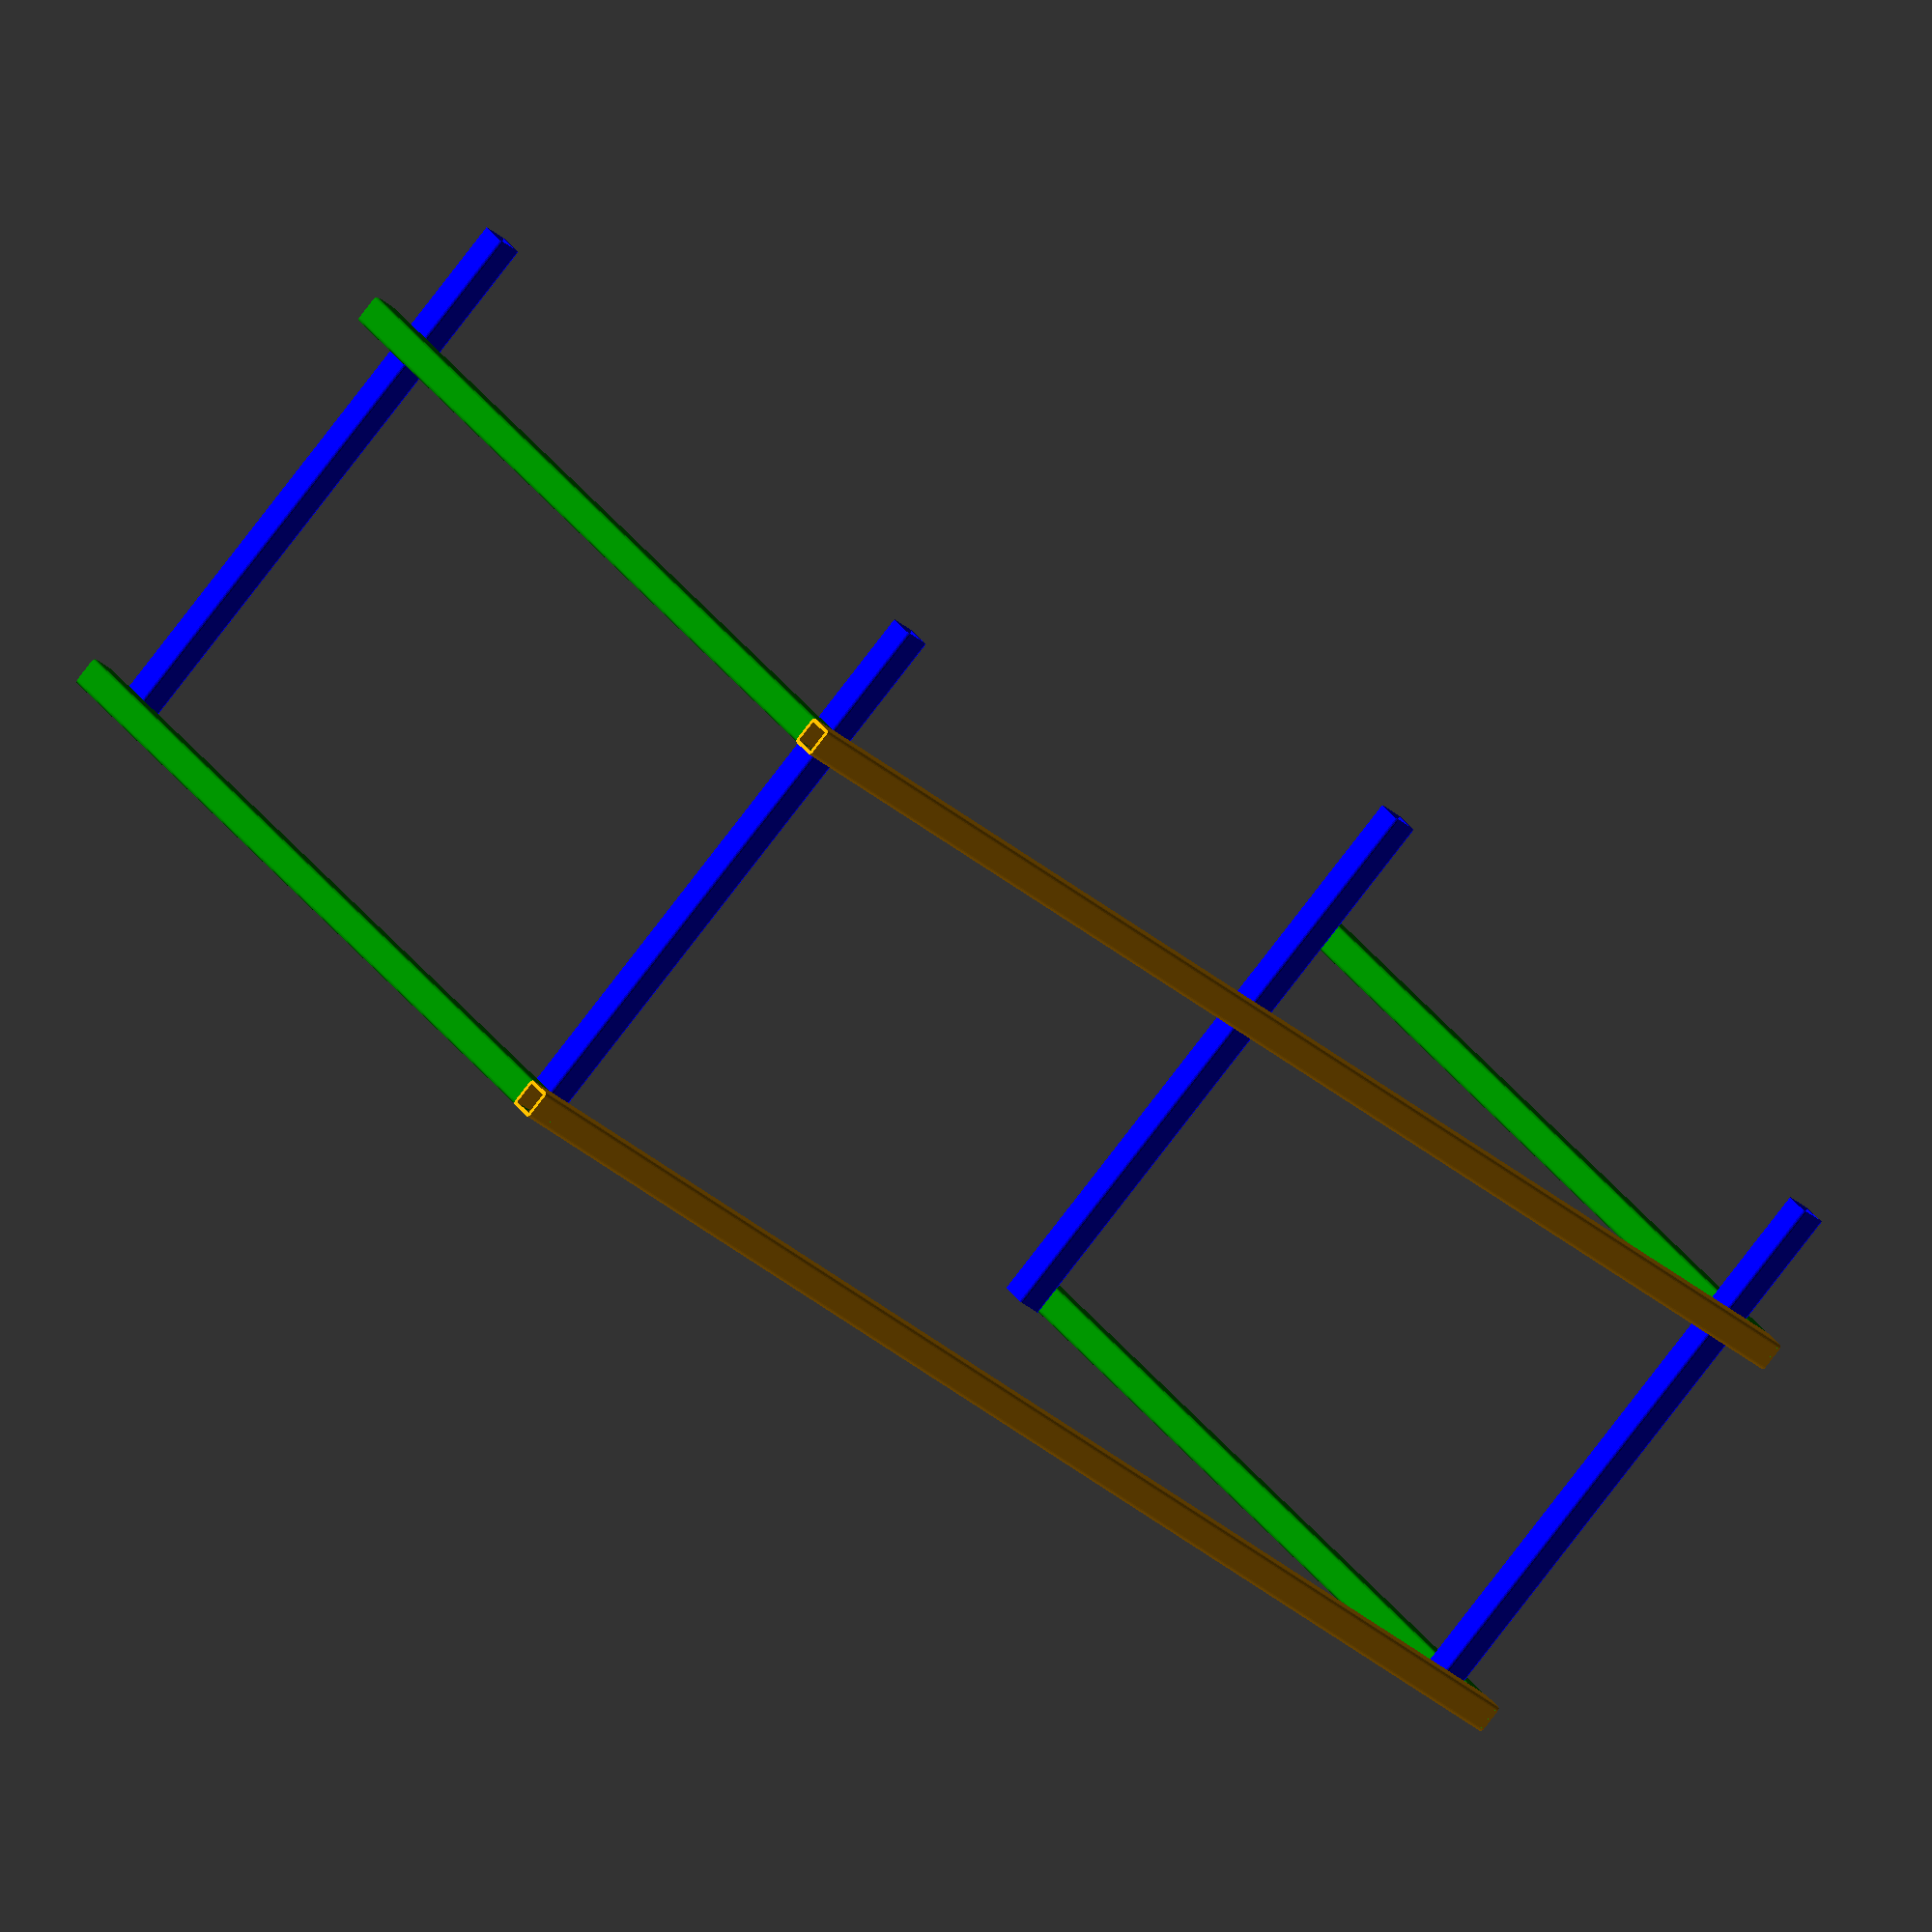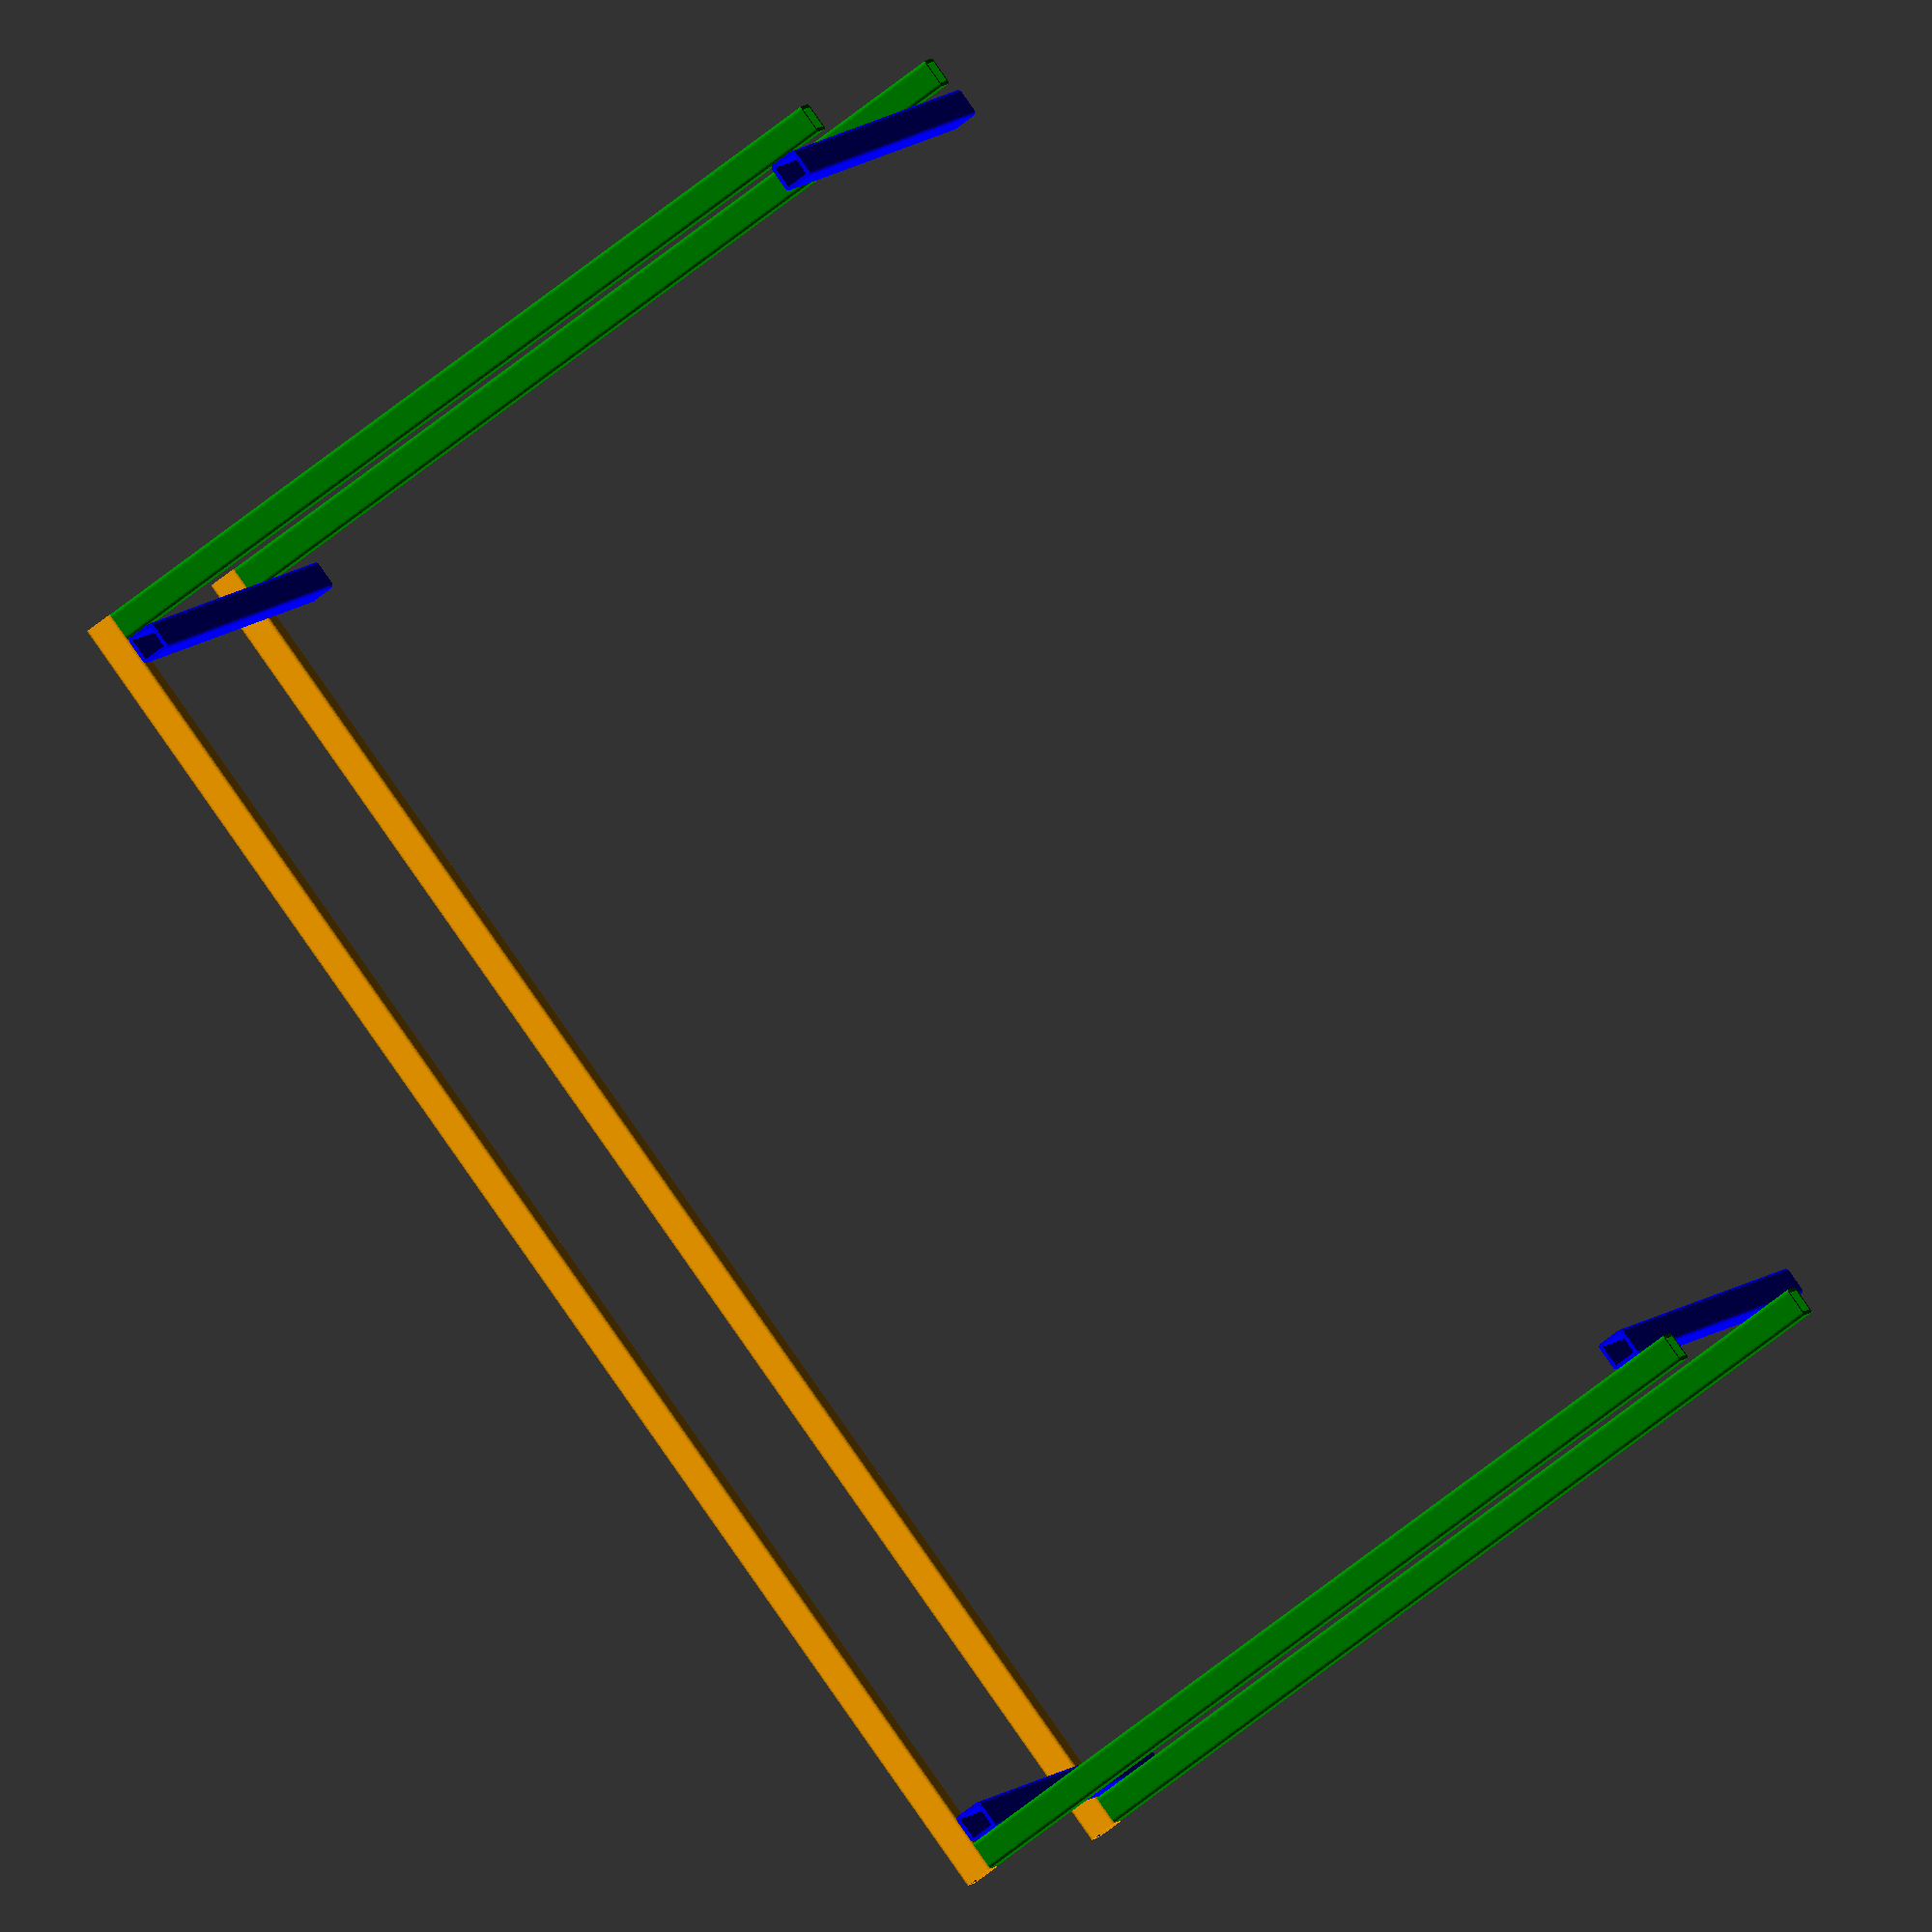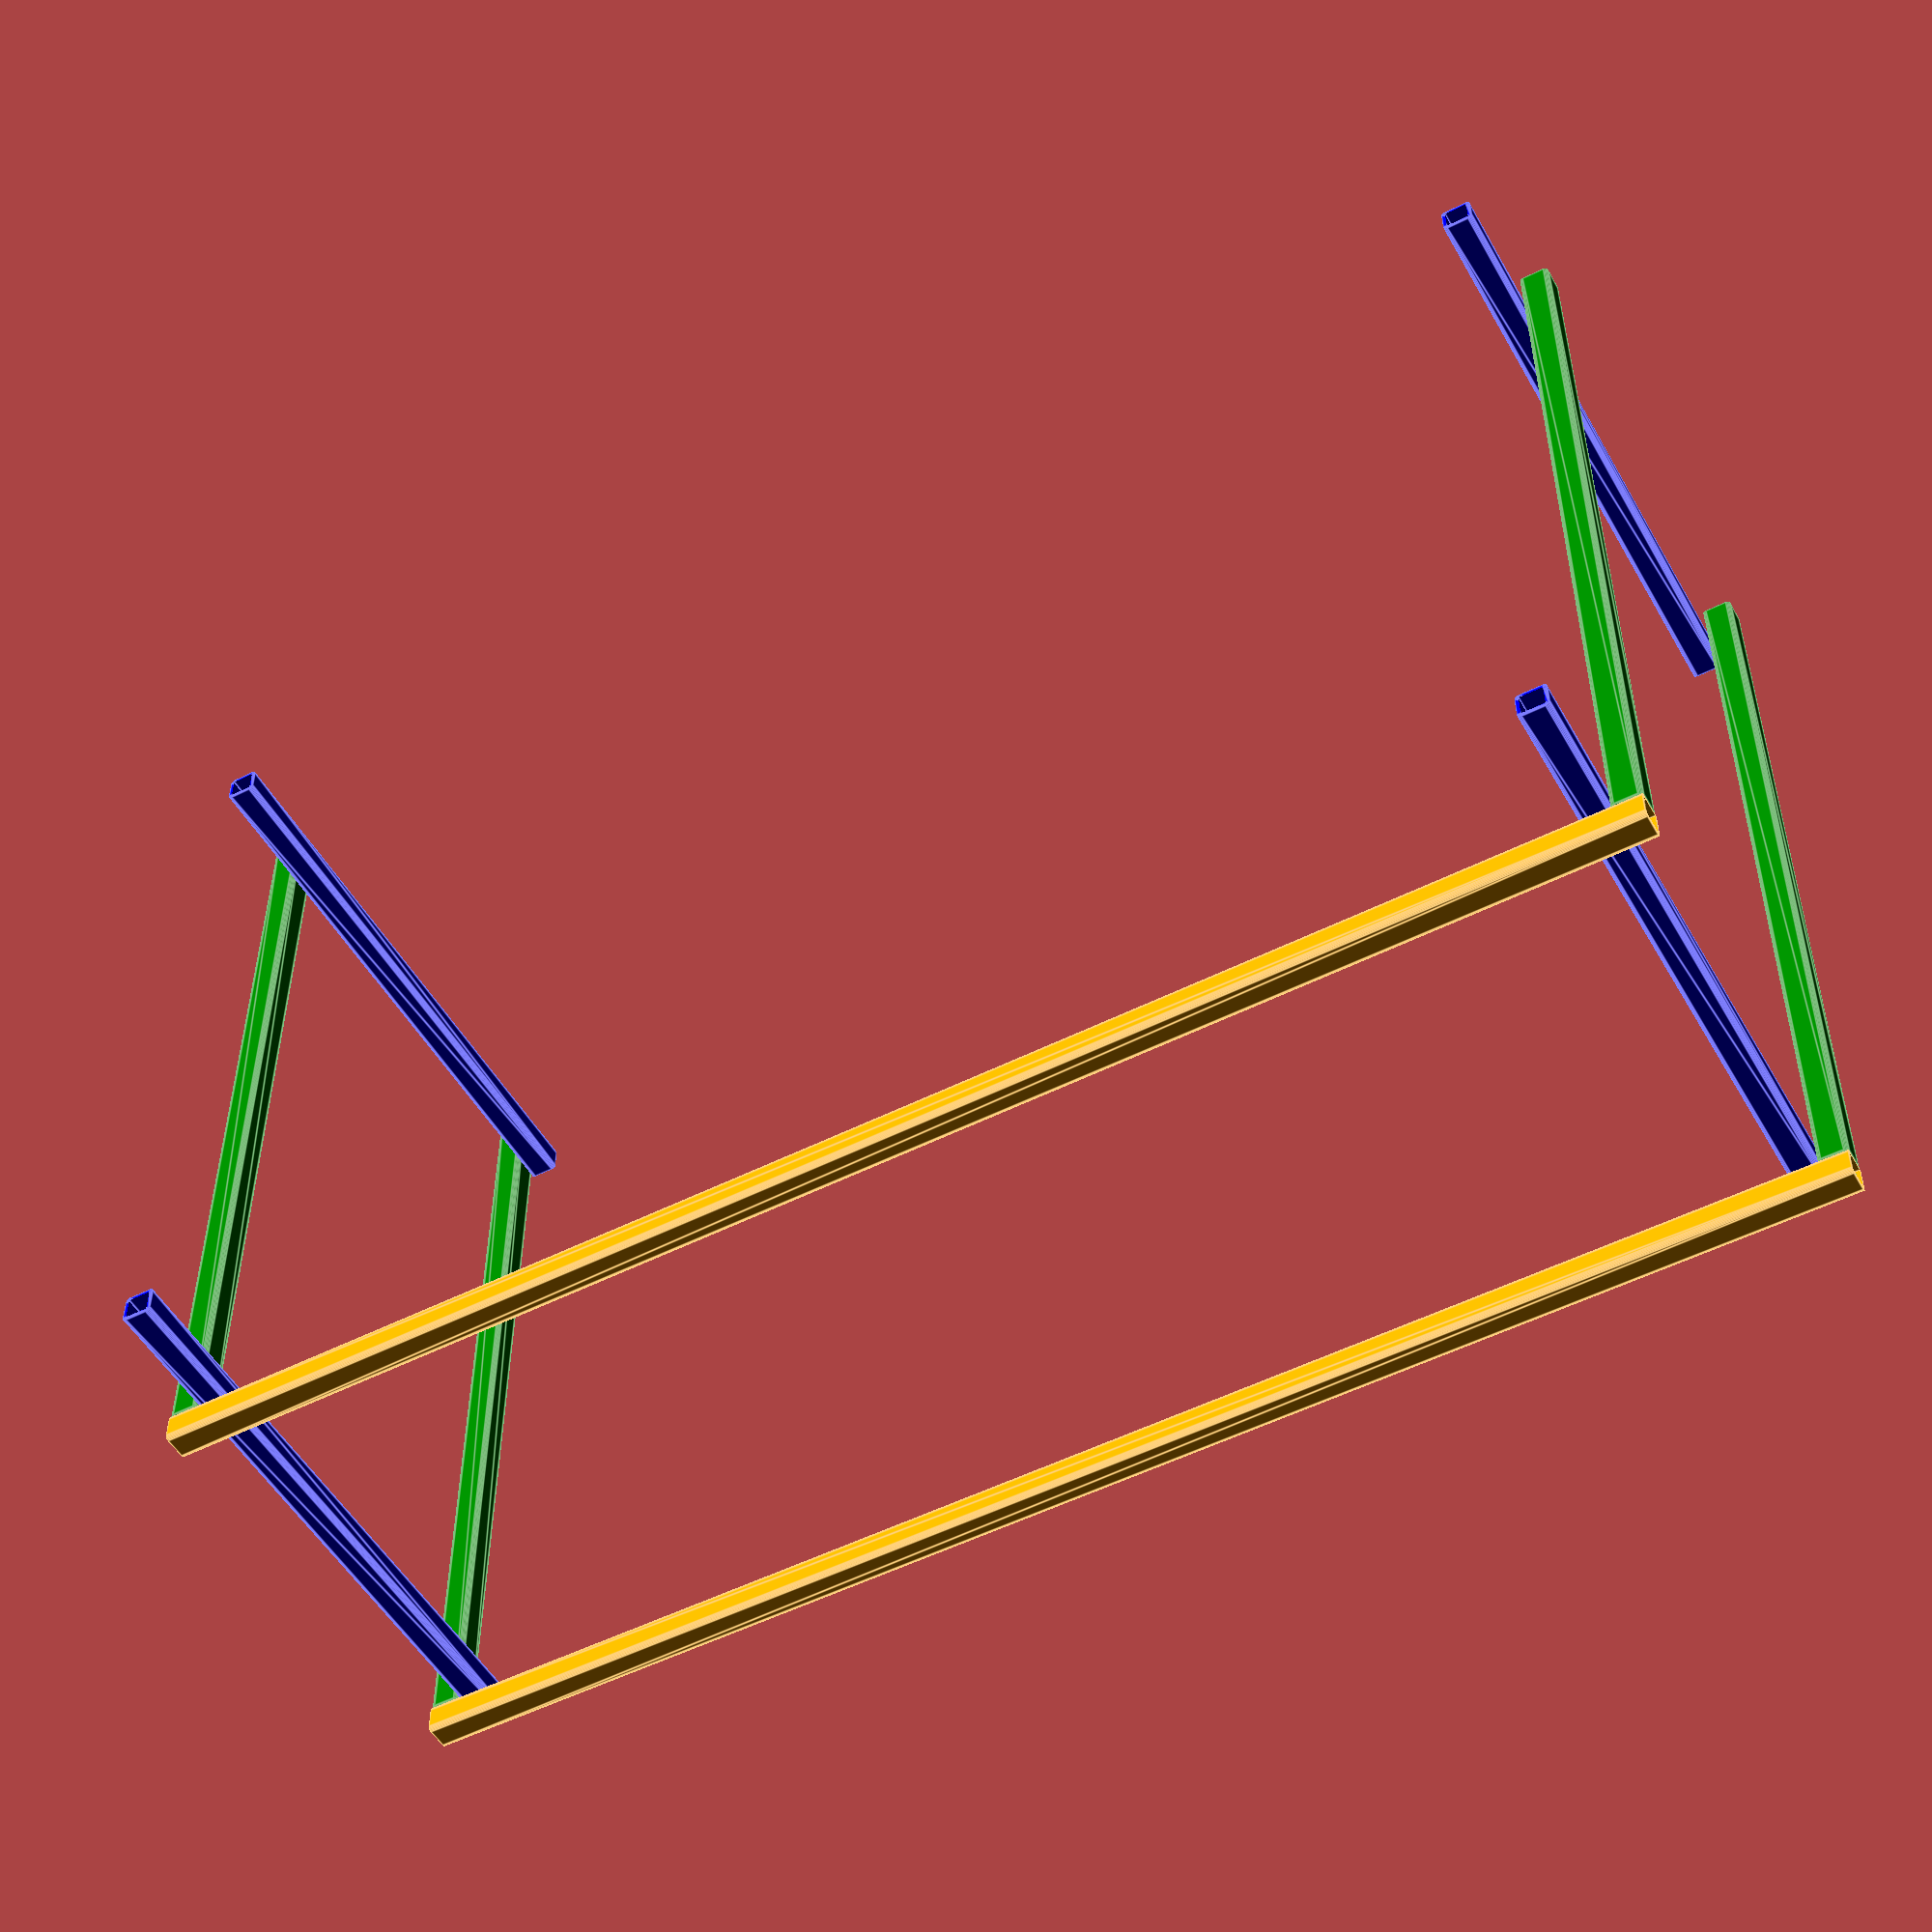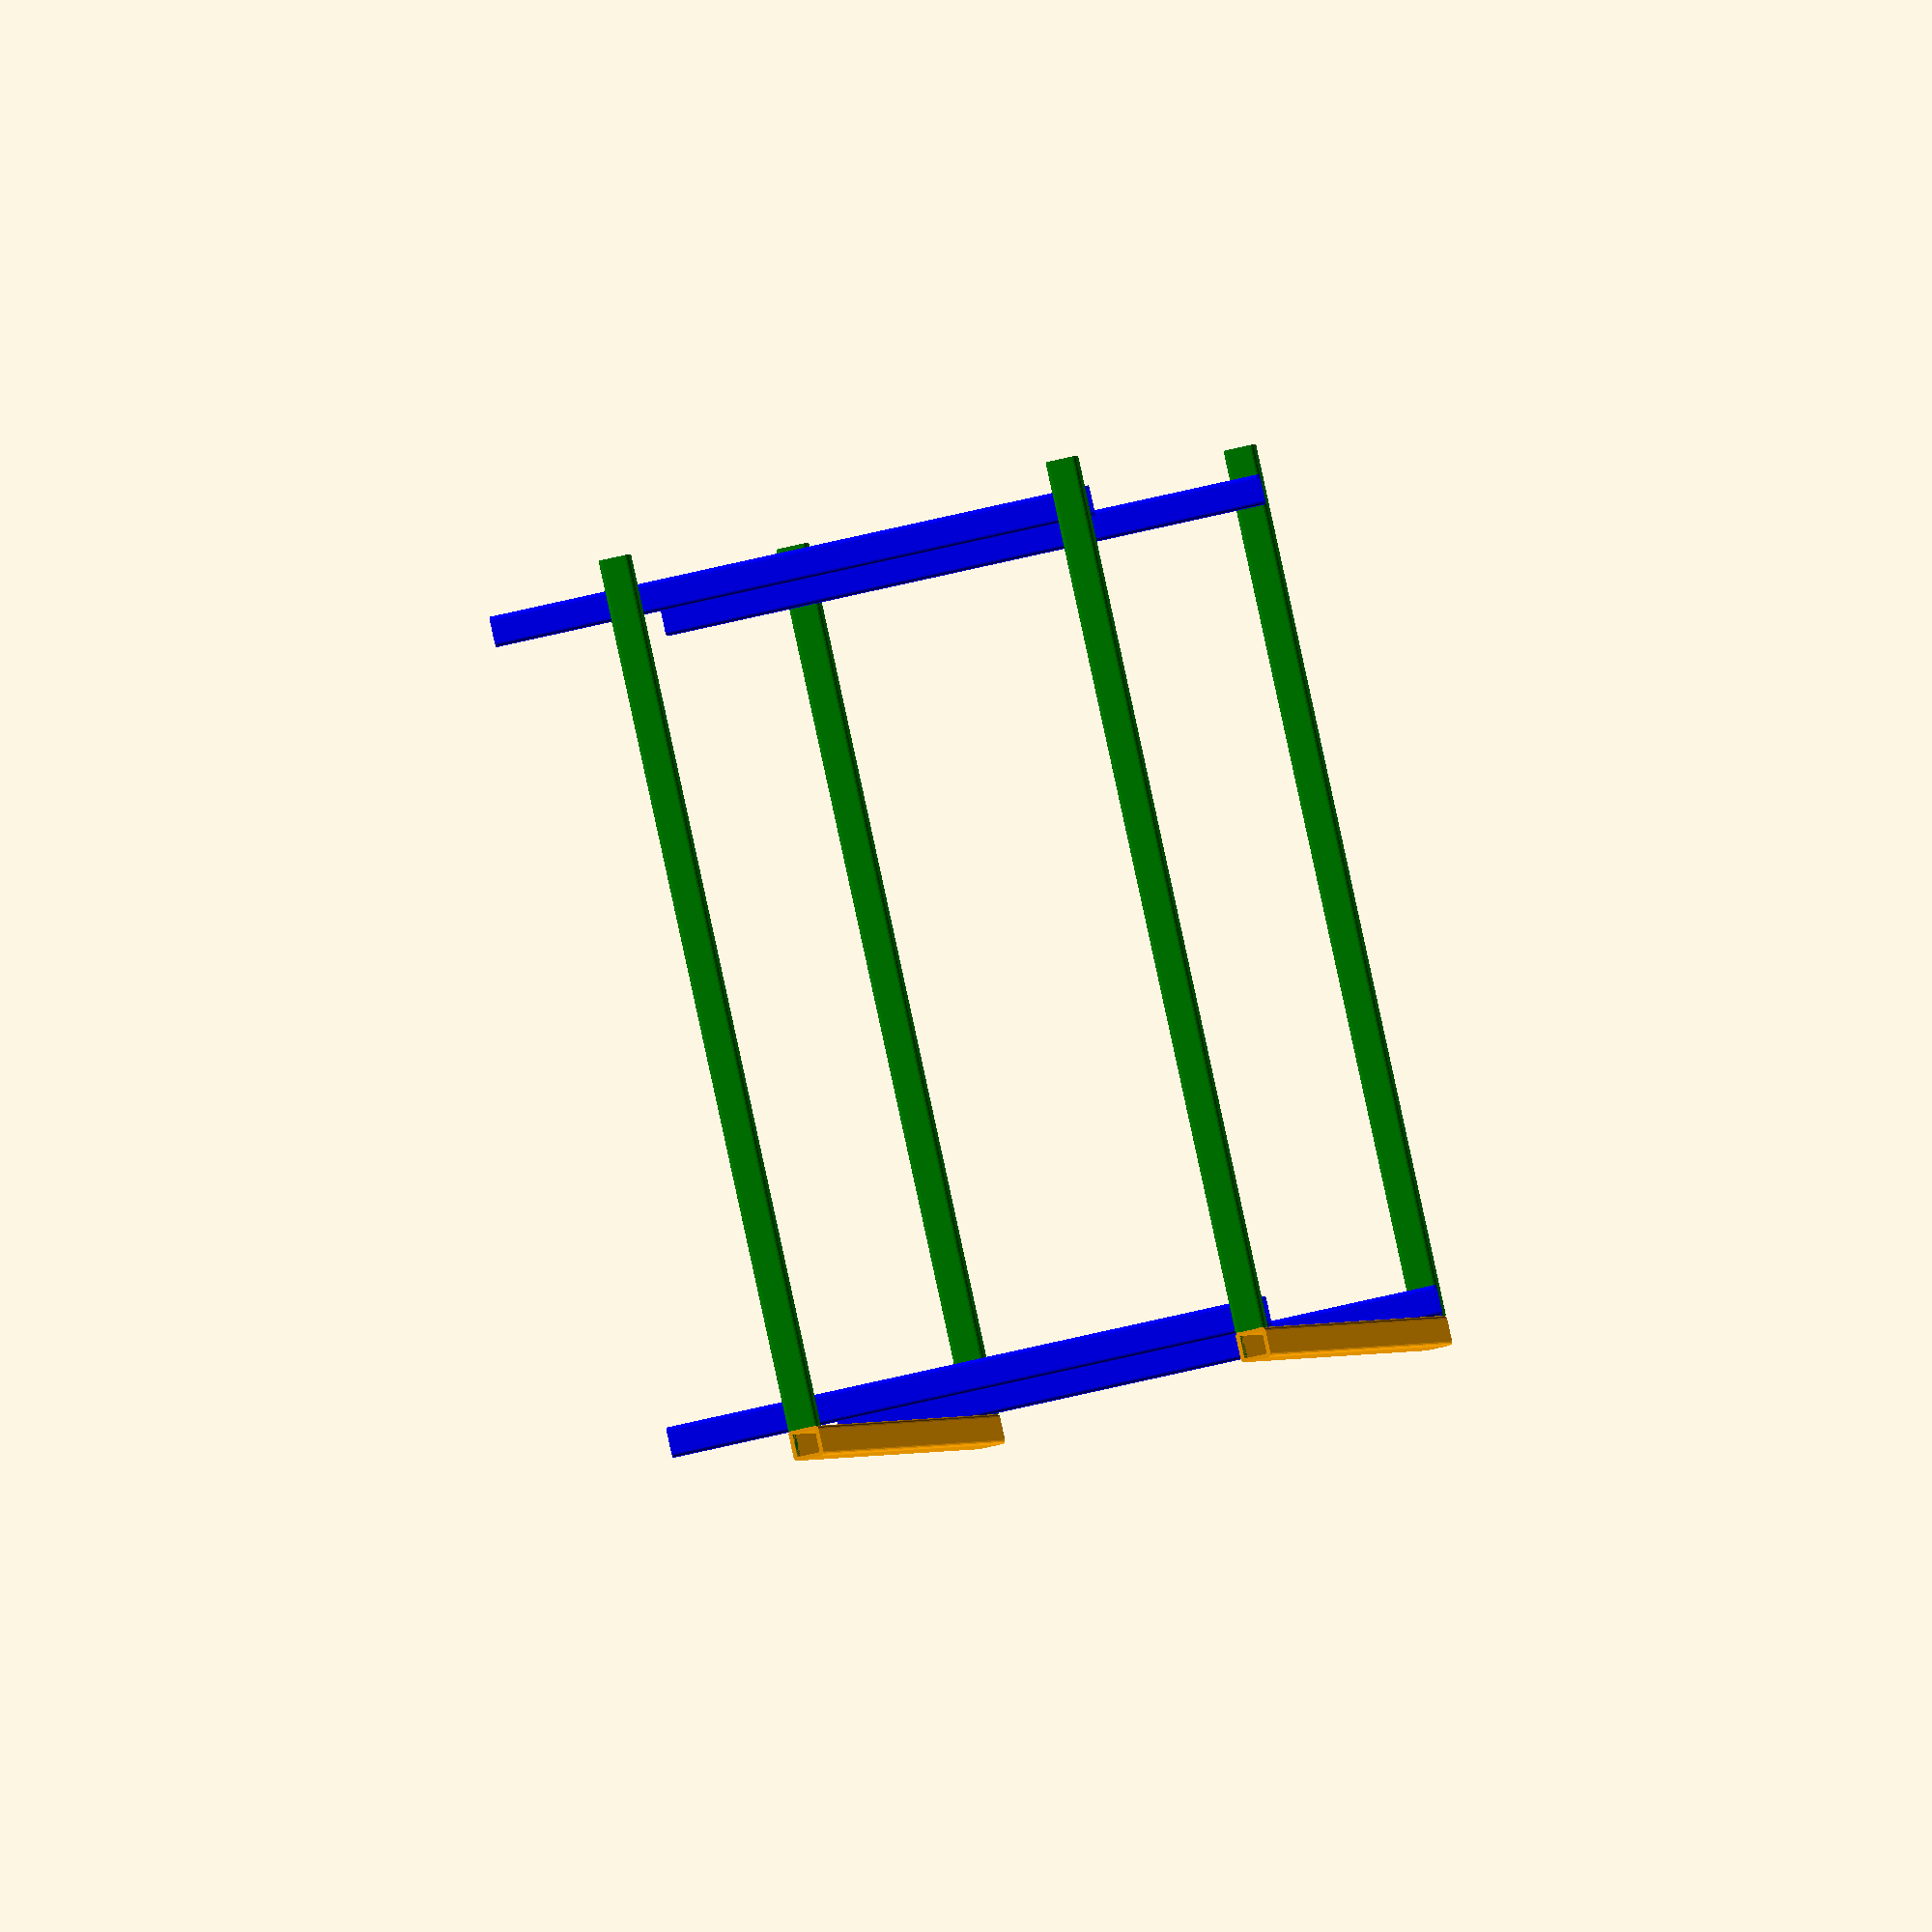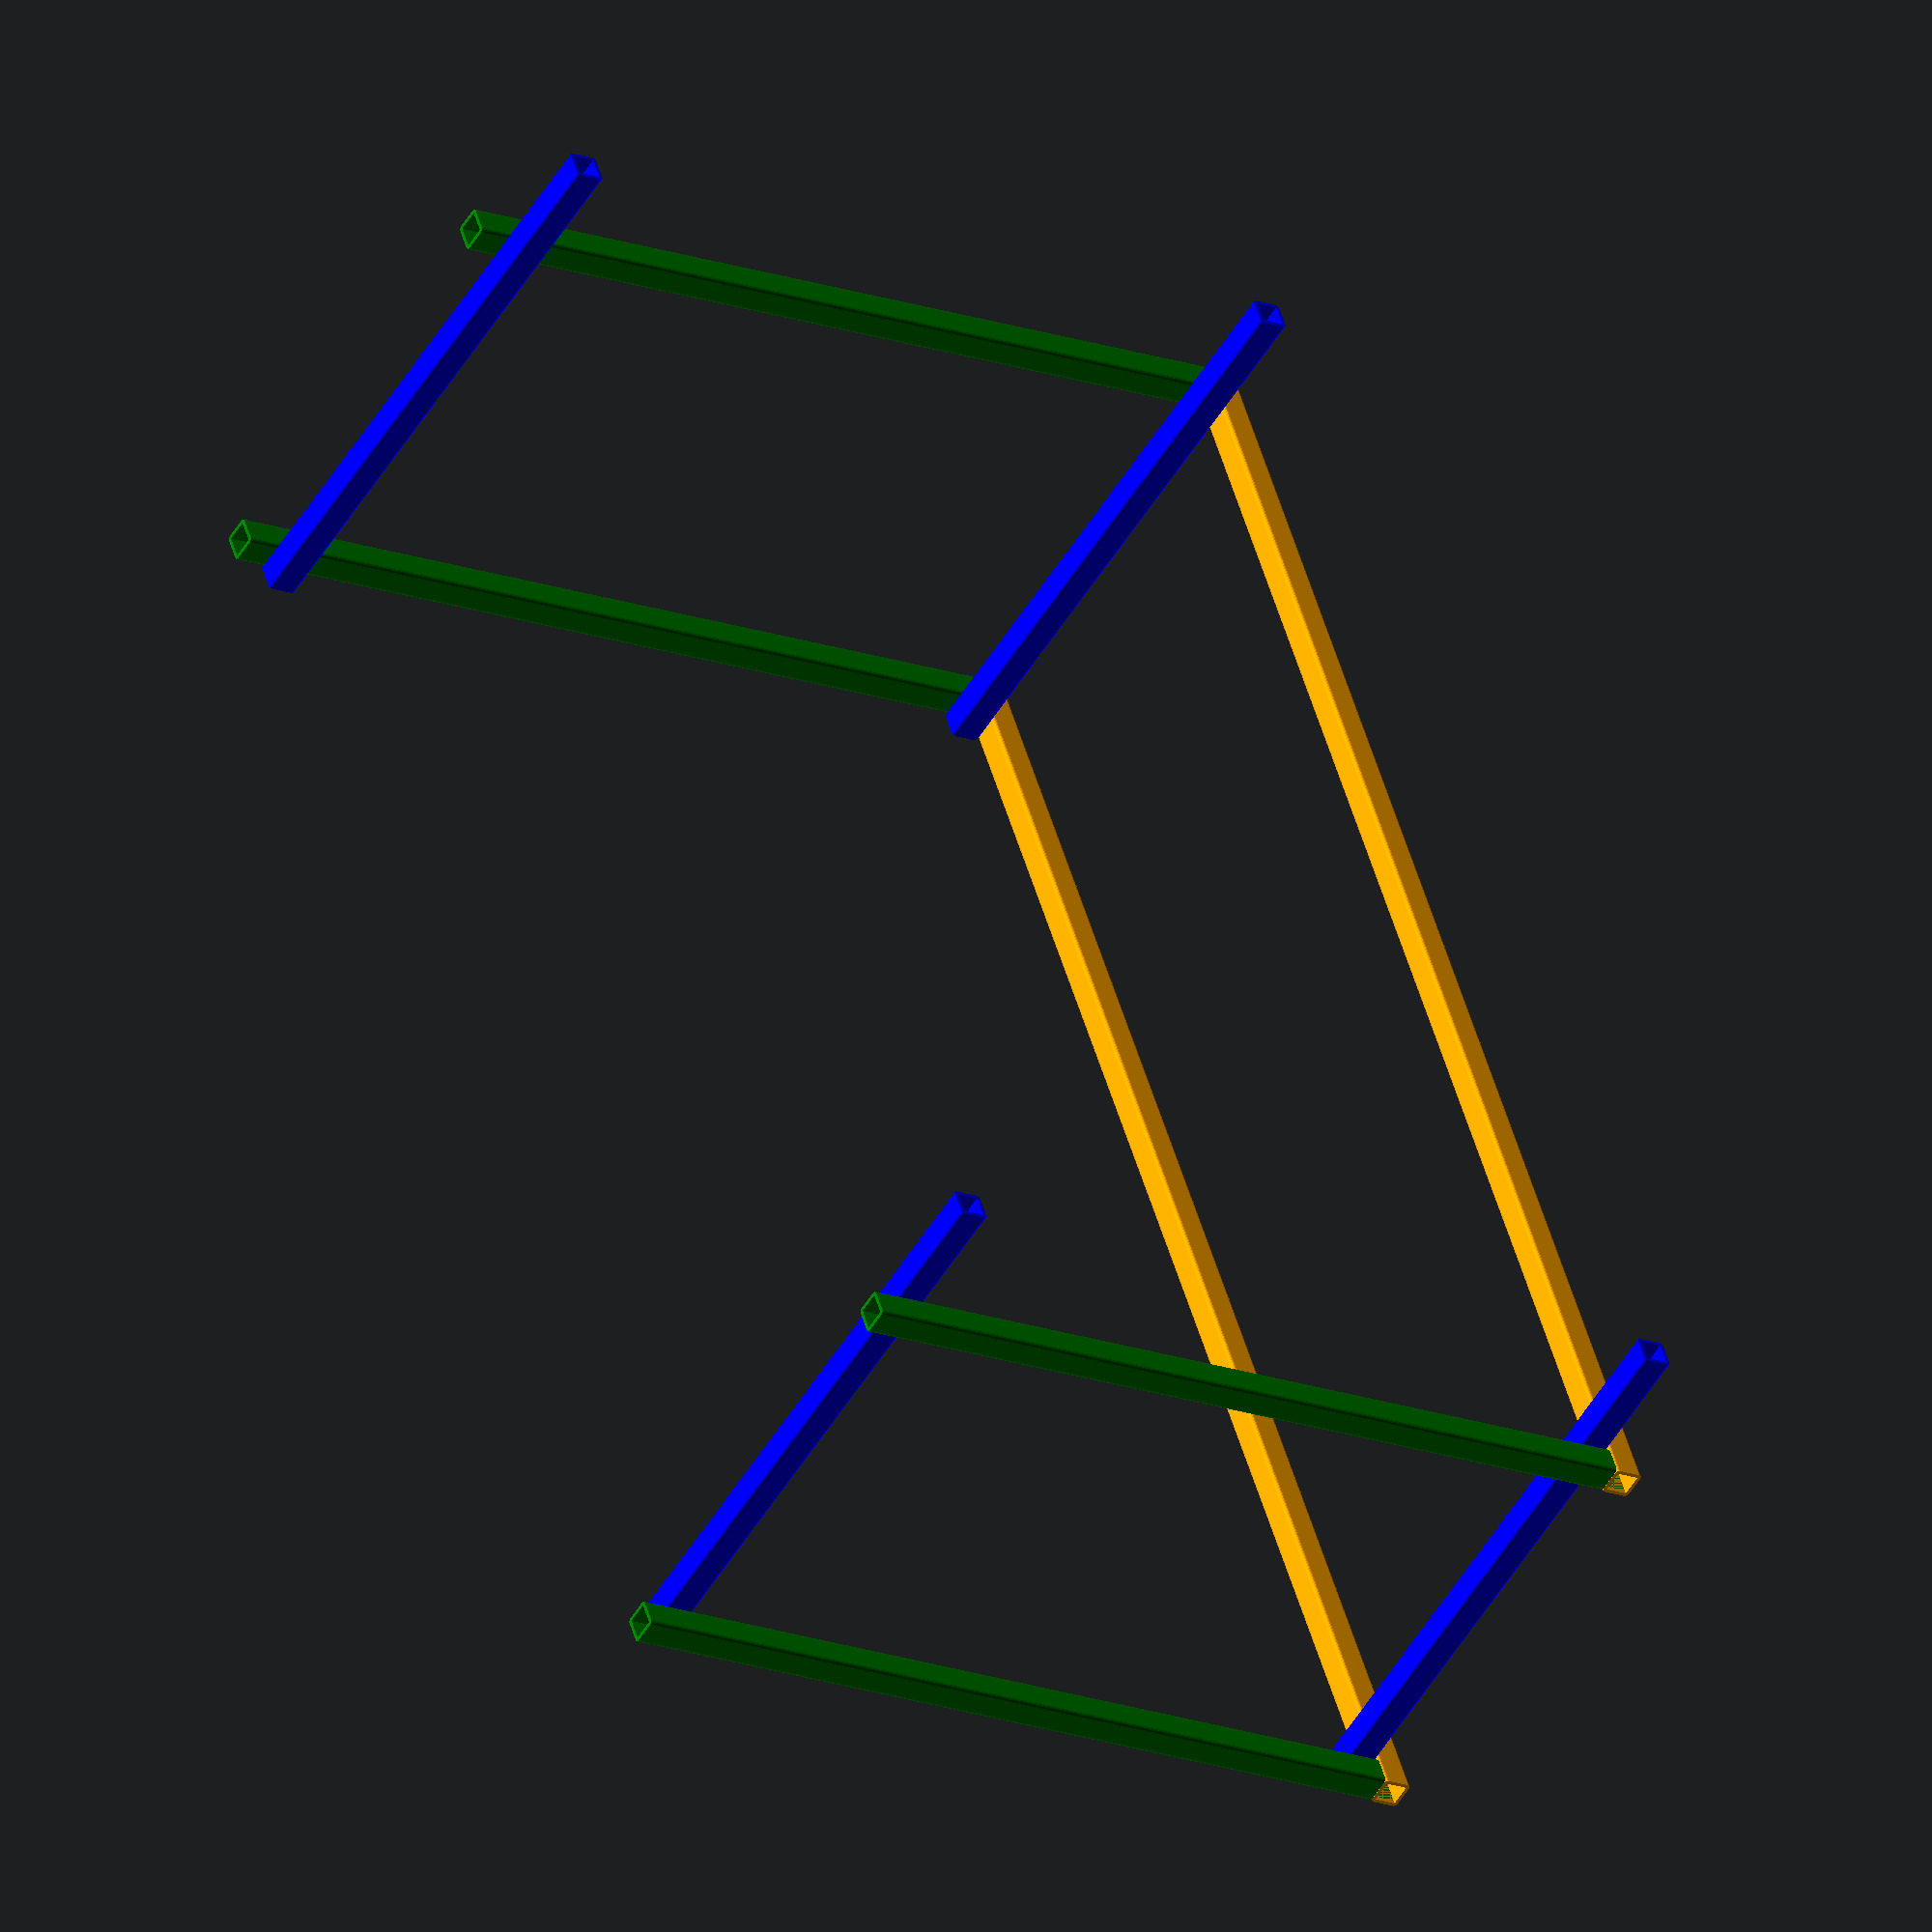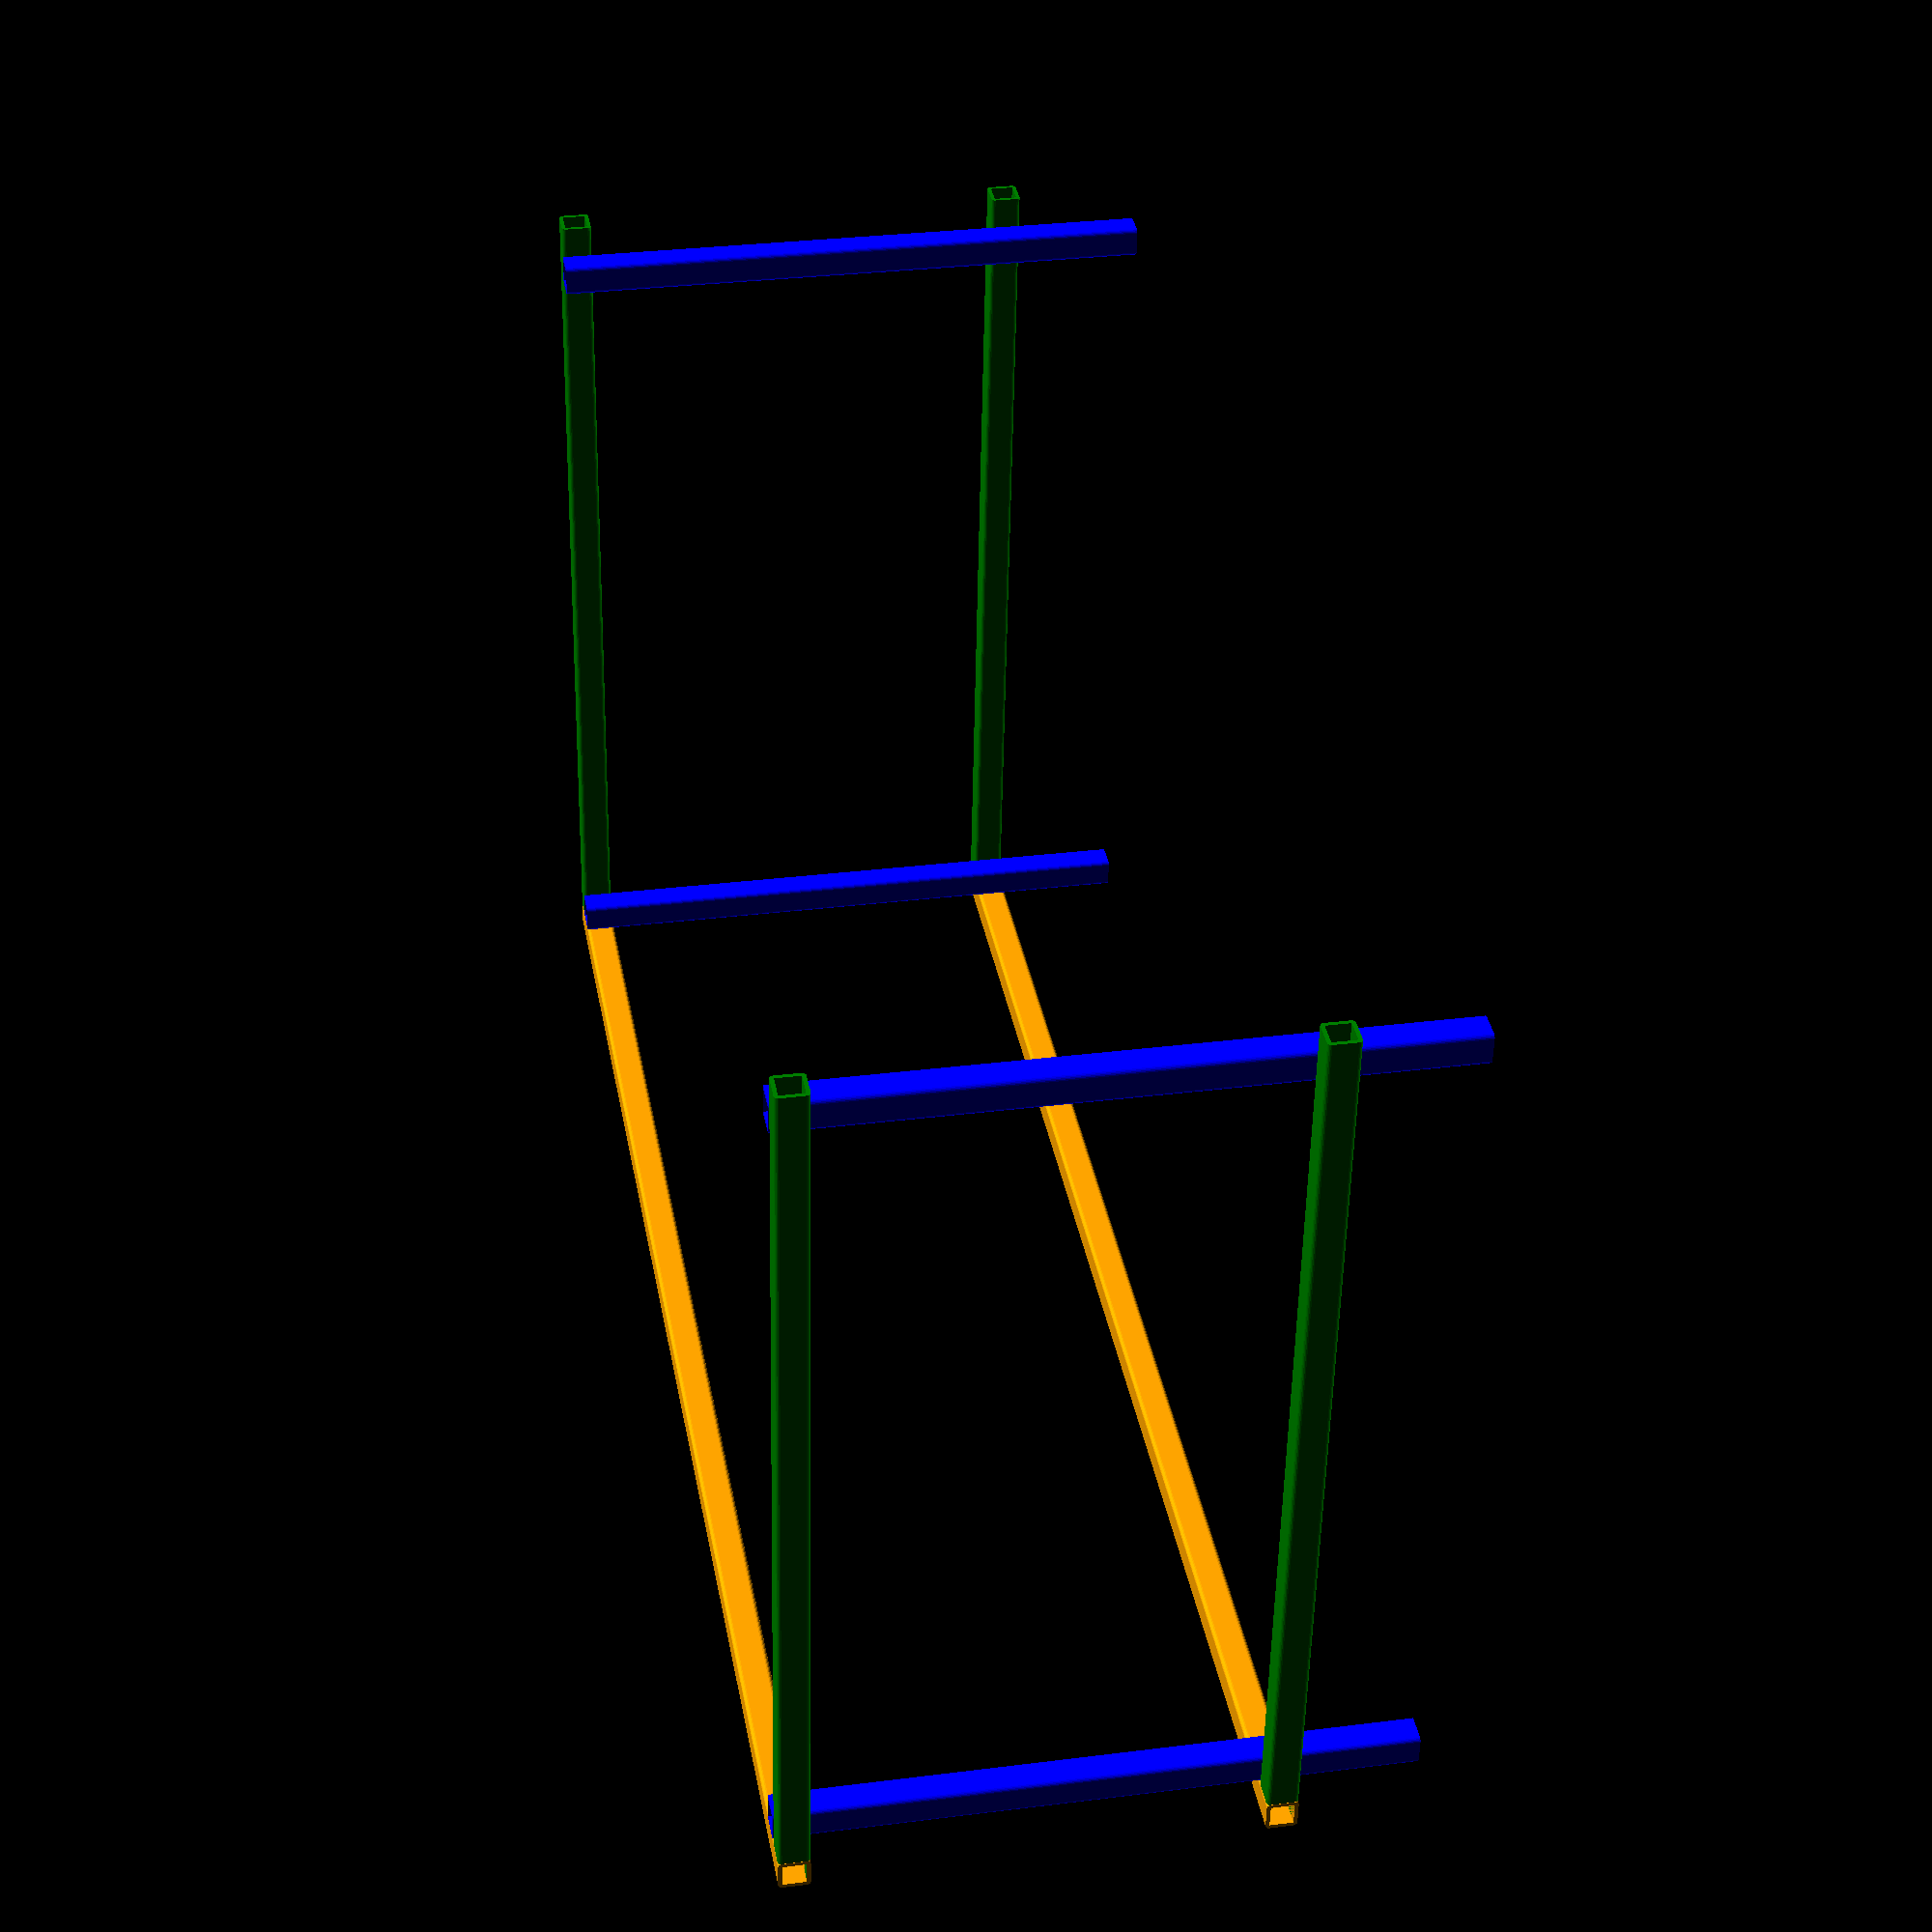
<openscad>
// CONFIGURATION

// Outer dimensions
table_width = 50;
table_depth = 30;
table_height = 20;

foot_rest_height = 5; // Height of the *top*

tube_thickness = 1;
tube_gauge = 1/8;
tube_corner_radius = 1/8;

$fn = 20;

// CONFIGURATION END

// CALCULATIONS

table_x_size = table_width;
table_y_size = table_depth;
table_z_size = table_height;

foot_rest_z_position = foot_rest_height - tube_thickness;

// CALCULATIONS END

// MODULES

module leg() {
    difference() {
        translate([tube_corner_radius, tube_corner_radius, 0]) {
            minkowski() {
                cube(size = [tube_thickness - tube_corner_radius * 2, tube_thickness - tube_corner_radius * 2, table_z_size]);
                cylinder(r = tube_corner_radius, h = 0.01);
            }
        }
        translate([tube_gauge, tube_gauge, -1]) {
            cube(size = [tube_thickness - tube_gauge * 2, tube_thickness - tube_gauge * 2, table_z_size + 2]);
        }
    }
}

module legs() {
    union() {
        translate([tube_thickness, tube_thickness, 0]) {
            leg();
        }
        translate([table_x_size - tube_thickness * 2, tube_thickness, 0]) {
            leg();
        }
        translate([table_x_size - tube_thickness * 2, table_y_size - tube_thickness * 2, 0]) {
            leg();
        }
        translate([tube_thickness, table_y_size - tube_thickness * 2, 0]) {
            leg();
        }
    }
}

module width_bar() {
    difference() {
        translate([0, tube_corner_radius, tube_corner_radius]) {
            minkowski() {
                cube(size = [table_x_size, tube_thickness - tube_corner_radius * 2, tube_thickness - tube_corner_radius * 2]);
                rotate(a=[0,90,0]) {
                    cylinder(r = tube_corner_radius, h = 0.01);
                }
            }
        }
        translate([-1, tube_gauge, tube_gauge]) {
            cube(size = [table_x_size + 2, tube_thickness - tube_gauge * 2, tube_thickness - tube_gauge * 2]);
        }
    }
}

module width_bars() {
    union() {
        translate([0, 0, foot_rest_z_position]) {
            width_bar();
        }
        translate([0, 0, table_z_size - tube_thickness]) {
            width_bar();
        }
    }
}

module depth_bar() {
    difference() {
        translate([tube_corner_radius, 0, tube_corner_radius]) {
            minkowski() {
                cube(size = [tube_thickness - tube_corner_radius * 2, table_y_size - tube_thickness, tube_thickness - tube_corner_radius * 2]);
                rotate(a=[90,0,0]) {
                    cylinder(r = tube_corner_radius, h = 0.01);
                }
            }
        }
        translate([tube_gauge, -1, tube_gauge]) {
            cube(size = [tube_thickness - tube_gauge * 2, table_y_size + 2, tube_thickness - tube_gauge * 2]);
        }
    }
}

module depth_bars() {
    union() {
        translate([0, tube_thickness, foot_rest_z_position]) {
            depth_bar();
        }
        translate([table_x_size - tube_thickness, tube_thickness, foot_rest_z_position]) {
            depth_bar();
        }
        translate([0, tube_thickness, table_z_size - tube_thickness]) {
            depth_bar();
        }
        translate([table_x_size - tube_thickness, tube_thickness, table_z_size - tube_thickness]) {
            depth_bar();
        }
    }
}

module table() {
    color("Blue") legs();
    color("Orange") width_bars();
    color("Green") depth_bars();
}

// MODULES END

table();

</openscad>
<views>
elev=263.0 azim=218.4 roll=37.7 proj=o view=solid
elev=174.1 azim=233.5 roll=164.4 proj=o view=solid
elev=231.7 azim=179.9 roll=331.1 proj=p view=edges
elev=241.3 azim=119.0 roll=255.9 proj=o view=solid
elev=231.0 azim=287.9 roll=30.1 proj=o view=wireframe
elev=329.7 azim=6.2 roll=79.6 proj=p view=solid
</views>
